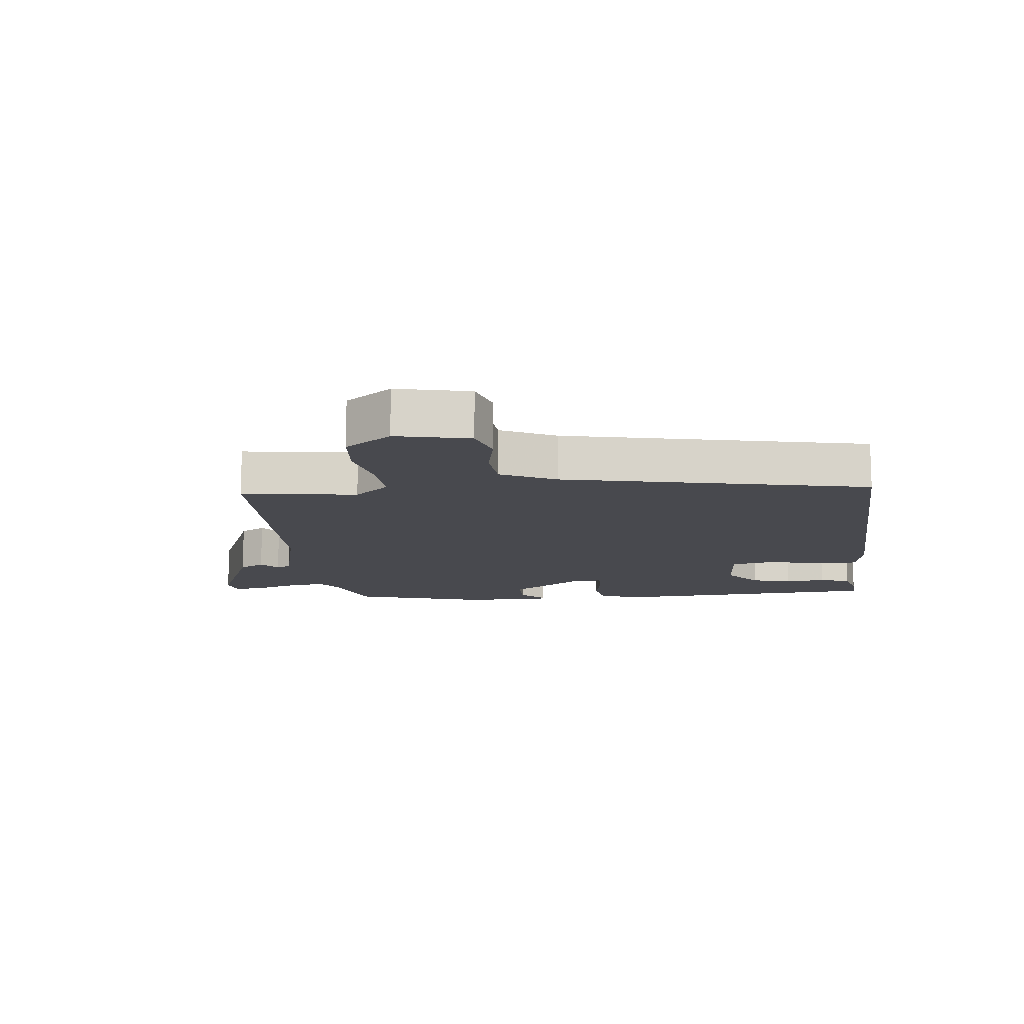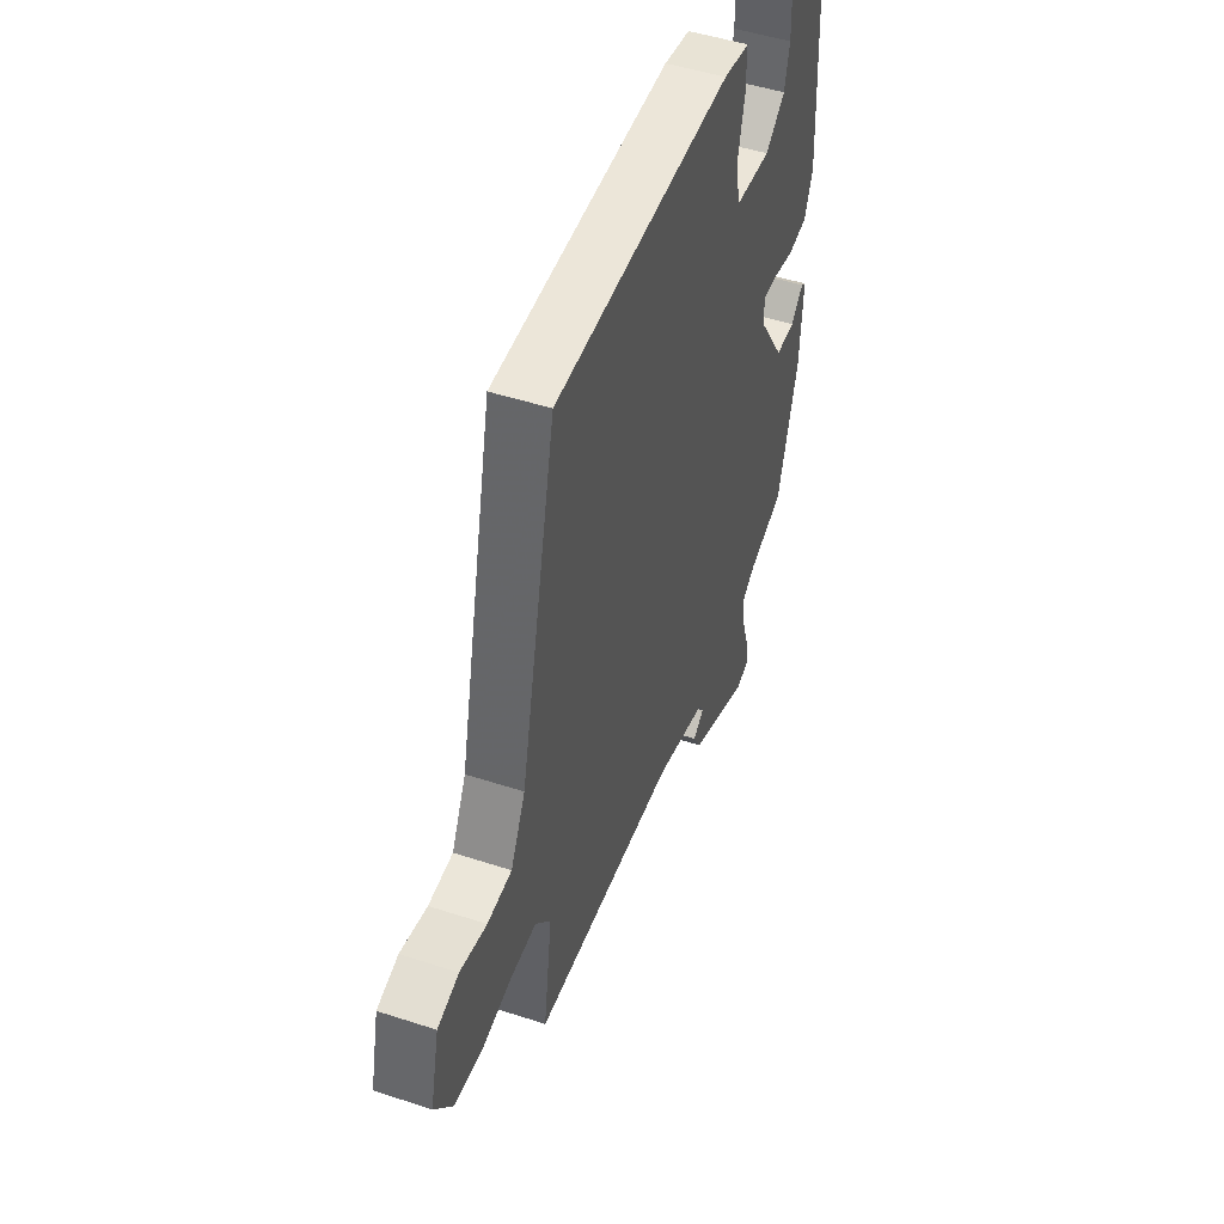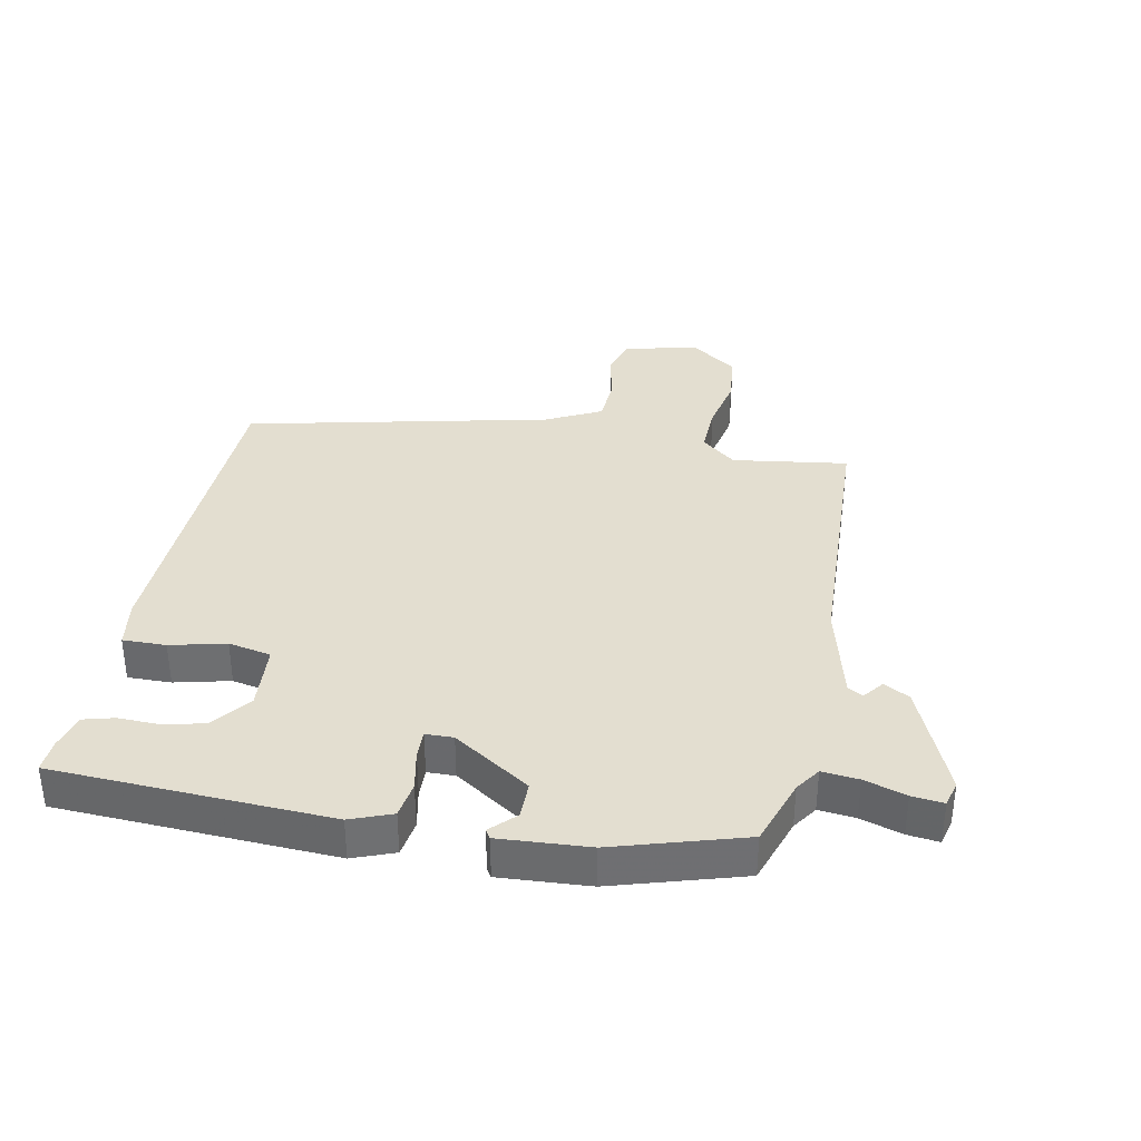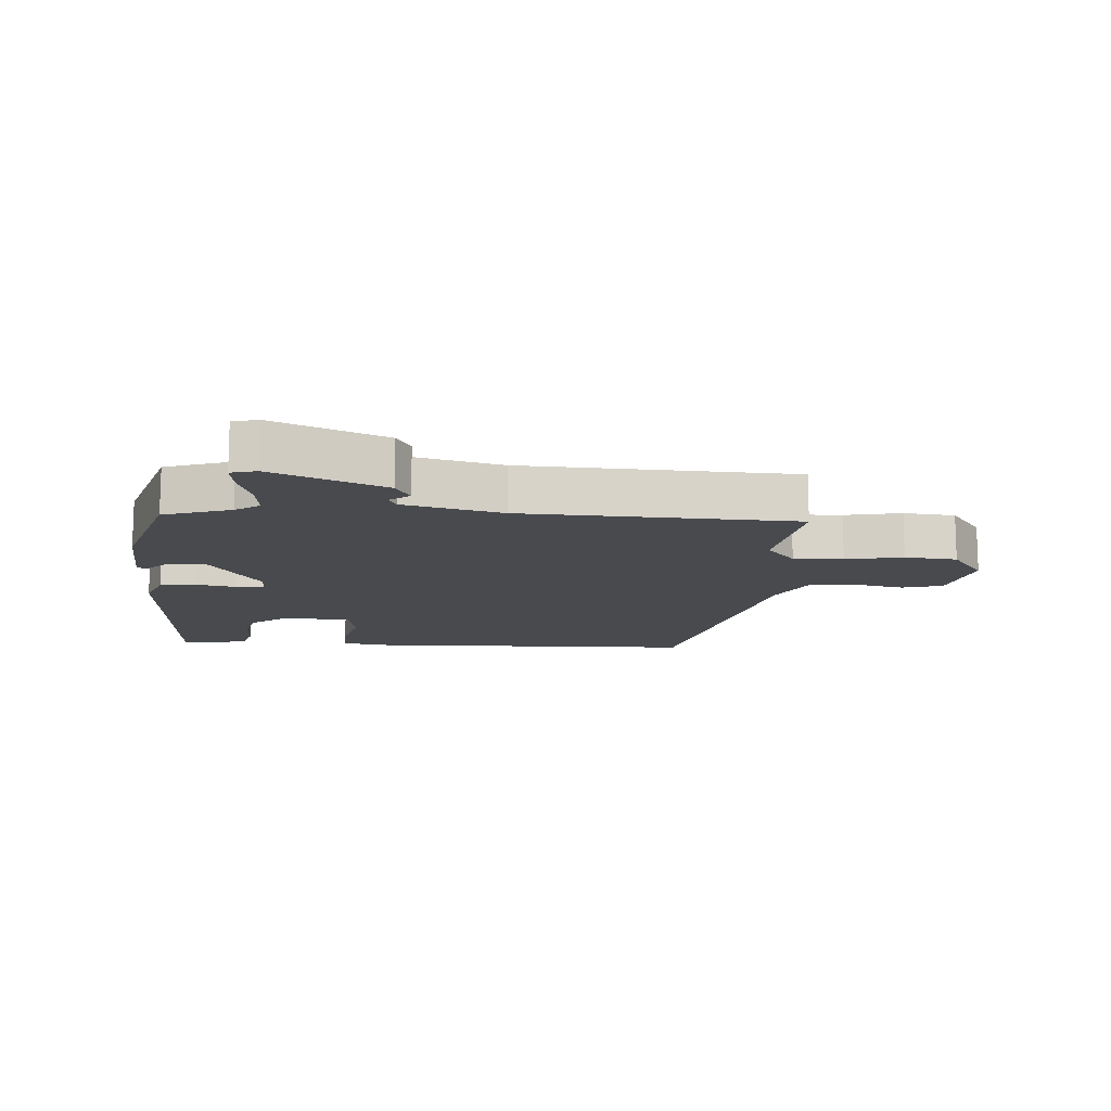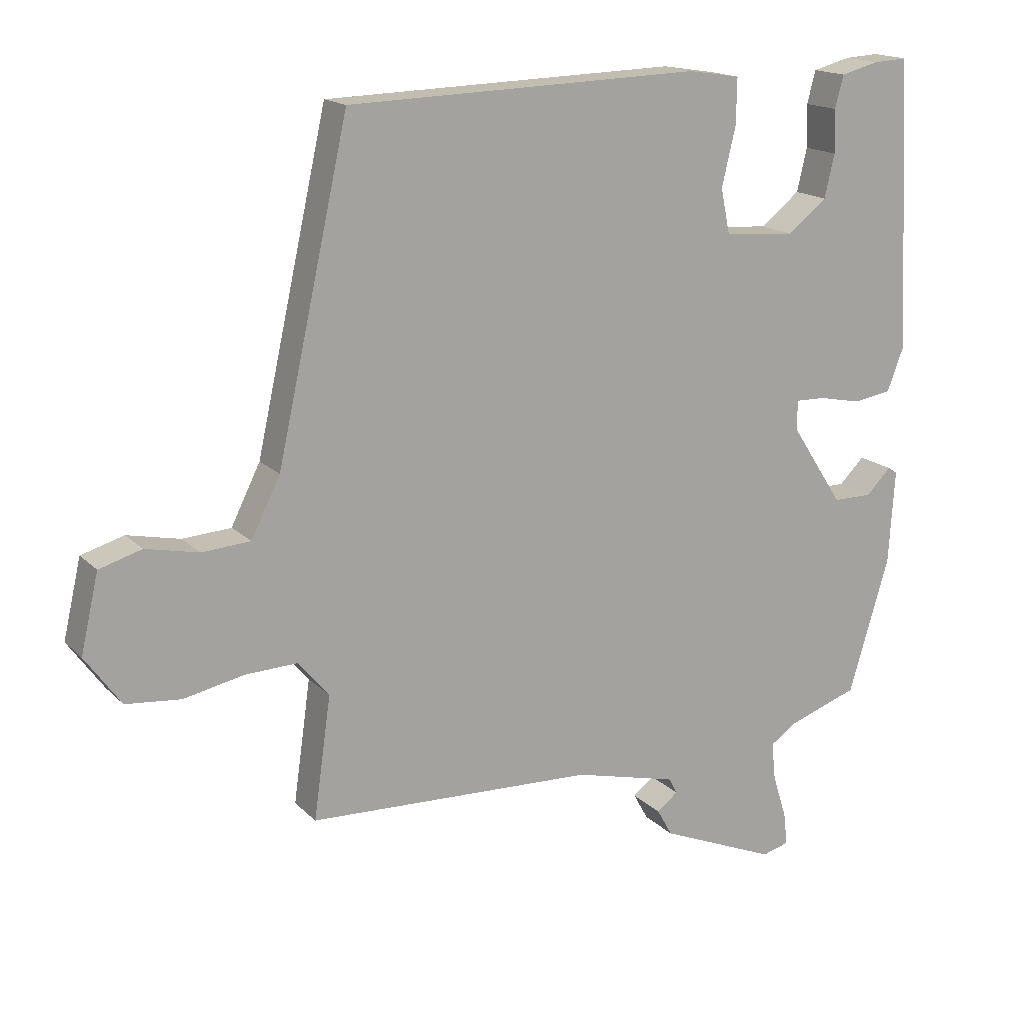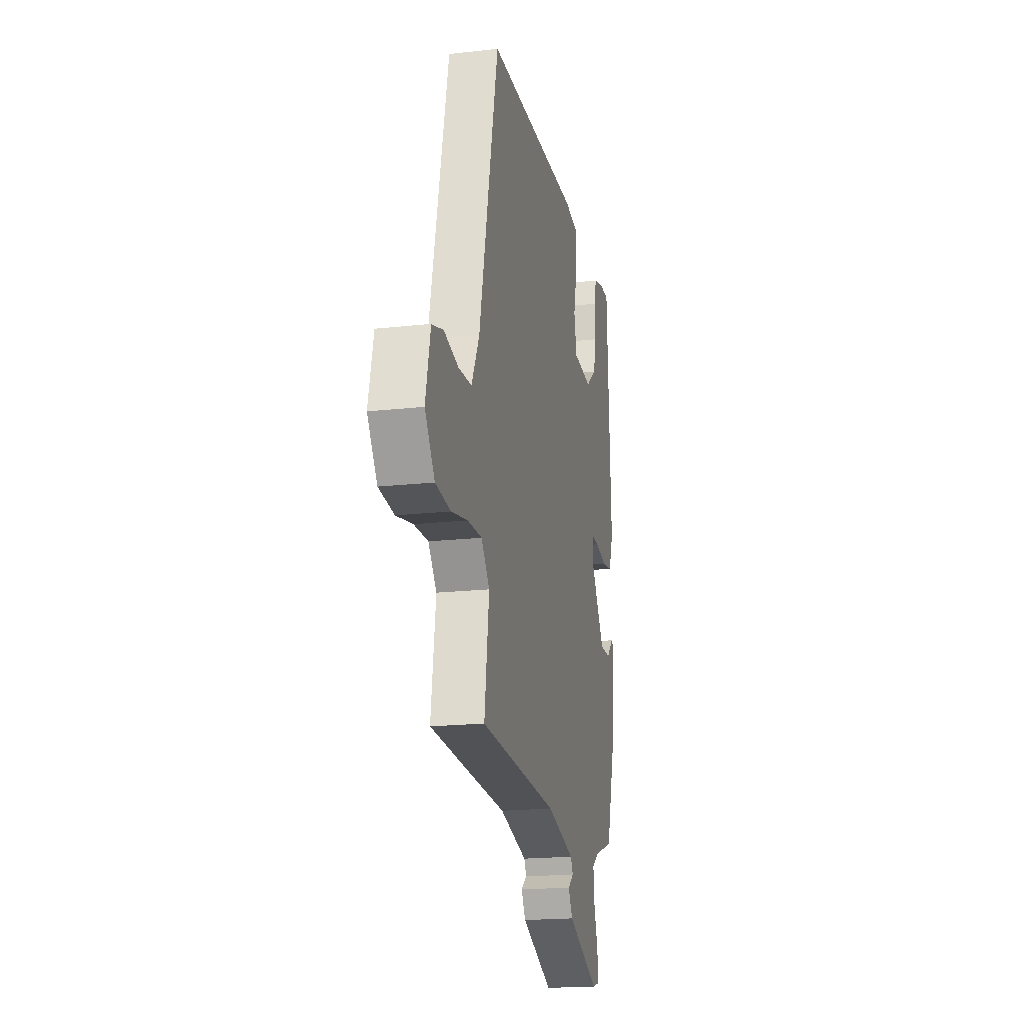
<metadata>
{"format":"obj","ext":"obj","renderer":"f3d","projection":"perspective","resolution":1024,"background":"white","views":[{"elev":-12.7,"azim":-83.3,"up":"+Y"},{"elev":48.6,"azim":-69.9,"up":"+Z"},{"elev":35.7,"azim":101.0,"up":"+Y"},{"elev":-12.9,"azim":175.7,"up":"+Y"},{"elev":16.5,"azim":-28.6,"up":"+Z"},{"elev":-19.1,"azim":-78.1,"up":"+Z"}]}
</metadata>
<code>
v -0.511 0.07 -0.495
v -0.485 0.07 -0.311
v -0.531 0.07 -0.256
v -0.61 0.07 -0.259
v -0.701 0.07 -0.278
v -0.784 0.07 -0.27
v -0.838 0.07 -0.195
v -0.811 0.07 -0.078
v -0.747 0.07 -0.059
v -0.667 0.07 -0.076
v -0.594 0.07 -0.071
v -0.55 0.07 0.017
v -0.442 0.07 0.502
v 0.091 0.07 0.518
v 0.169 0.07 0.506
v 0.168 0.07 0.437
v 0.147 0.07 0.349
v 0.161 0.07 0.281
v 0.268 0.07 0.273
v 0.328 0.07 0.32
v 0.343 0.07 0.385
v 0.341 0.07 0.45
v 0.354 0.07 0.499
v 0.411 0.07 0.514
v 0.463 0.07 0.517
v 0.485 0.07 0.079
v 0.46 0.07 0.013
v 0.402 0.07 0.004
v 0.338 0.07 0.017
v 0.293 0.07 0.018
v 0.292 0.07 -0.026
v 0.372 0.07 -0.148
v 0.431 0.07 -0.148
v 0.469 0.07 -0.11
v 0.483 0.07 -0.119
v 0.474 0.07 -0.261
v 0.413 0.07 -0.466
v 0.306 0.07 -0.503
v 0.267 0.07 -0.53
v 0.273 0.07 -0.588
v 0.294 0.07 -0.654
v 0.3 0.07 -0.704
v 0.259 0.07 -0.715
v 0.082 0.07 -0.641
v 0.059 0.07 -0.6
v 0.091 0.07 -0.575
v 0.078 0.07 -0.551
v -0.078 0.07 -0.512
v -0.511 0 -0.495
v -0.485 0 -0.311
v -0.531 0 -0.256
v -0.61 0 -0.259
v -0.701 0 -0.278
v -0.784 0 -0.27
v -0.838 0 -0.195
v -0.811 0 -0.078
v -0.747 0 -0.059
v -0.667 0 -0.076
v -0.594 0 -0.071
v -0.55 0 0.017
v -0.442 0 0.502
v 0.091 0 0.518
v 0.169 0 0.506
v 0.168 0 0.437
v 0.147 0 0.349
v 0.161 0 0.281
v 0.268 0 0.273
v 0.328 0 0.32
v 0.343 0 0.385
v 0.341 0 0.45
v 0.354 0 0.499
v 0.411 0 0.514
v 0.463 0 0.517
v 0.485 0 0.079
v 0.46 0 0.013
v 0.402 0 0.004
v 0.338 0 0.017
v 0.293 0 0.018
v 0.292 0 -0.026
v 0.372 0 -0.148
v 0.431 0 -0.148
v 0.469 0 -0.11
v 0.483 0 -0.119
v 0.474 0 -0.261
v 0.413 0 -0.466
v 0.306 0 -0.503
v 0.267 0 -0.53
v 0.273 0 -0.588
v 0.294 0 -0.654
v 0.3 0 -0.704
v 0.259 0 -0.715
v 0.082 0 -0.641
v 0.059 0 -0.6
v 0.091 0 -0.575
v 0.078 0 -0.551
v -0.078 0 -0.512
f 43 44 45 46
f 43 46 47
f 40 41 42 43
f 39 40 43 47
f 38 39 47 48
f 33 34 35 36
f 32 33 36 37
f 31 32 37 38
f 26 27 28 29
f 26 29 30
f 25 26 30
f 24 25 30
f 21 22 23 24
f 20 21 24 30
f 19 20 30
f 18 19 30 31
f 14 15 16 17
f 12 13 14 17
f 11 12 17 18
f 7 8 9 10
f 7 10 11
f 4 5 6 7
f 3 4 7 11
f 2 3 11 18
f 18 31 38 48
f 1 2 18 48
f 94 93 92 91
f 95 94 91
f 91 90 89 88
f 95 91 88 87
f 96 95 87 86
f 84 83 82 81
f 85 84 81 80
f 86 85 80 79
f 77 76 75 74
f 78 77 74
f 78 74 73
f 78 73 72
f 72 71 70 69
f 78 72 69 68
f 78 68 67
f 79 78 67 66
f 65 64 63 62
f 65 62 61 60
f 66 65 60 59
f 58 57 56 55
f 59 58 55
f 55 54 53 52
f 59 55 52 51
f 66 59 51 50
f 96 86 79 66
f 96 66 50 49
f 1 49 50 2
f 2 50 51 3
f 3 51 52 4
f 4 52 53 5
f 5 53 54 6
f 6 54 55 7
f 7 55 56 8
f 8 56 57 9
f 9 57 58 10
f 10 58 59 11
f 11 59 60 12
f 12 60 61 13
f 13 61 62 14
f 14 62 63 15
f 15 63 64 16
f 16 64 65 17
f 17 65 66 18
f 18 66 67 19
f 19 67 68 20
f 20 68 69 21
f 21 69 70 22
f 22 70 71 23
f 23 71 72 24
f 24 72 73 25
f 25 73 74 26
f 26 74 75 27
f 27 75 76 28
f 28 76 77 29
f 29 77 78 30
f 30 78 79 31
f 31 79 80 32
f 32 80 81 33
f 33 81 82 34
f 34 82 83 35
f 35 83 84 36
f 36 84 85 37
f 37 85 86 38
f 38 86 87 39
f 39 87 88 40
f 40 88 89 41
f 41 89 90 42
f 42 90 91 43
f 43 91 92 44
f 44 92 93 45
f 45 93 94 46
f 46 94 95 47
f 47 95 96 48
f 48 96 49 1

</code>
